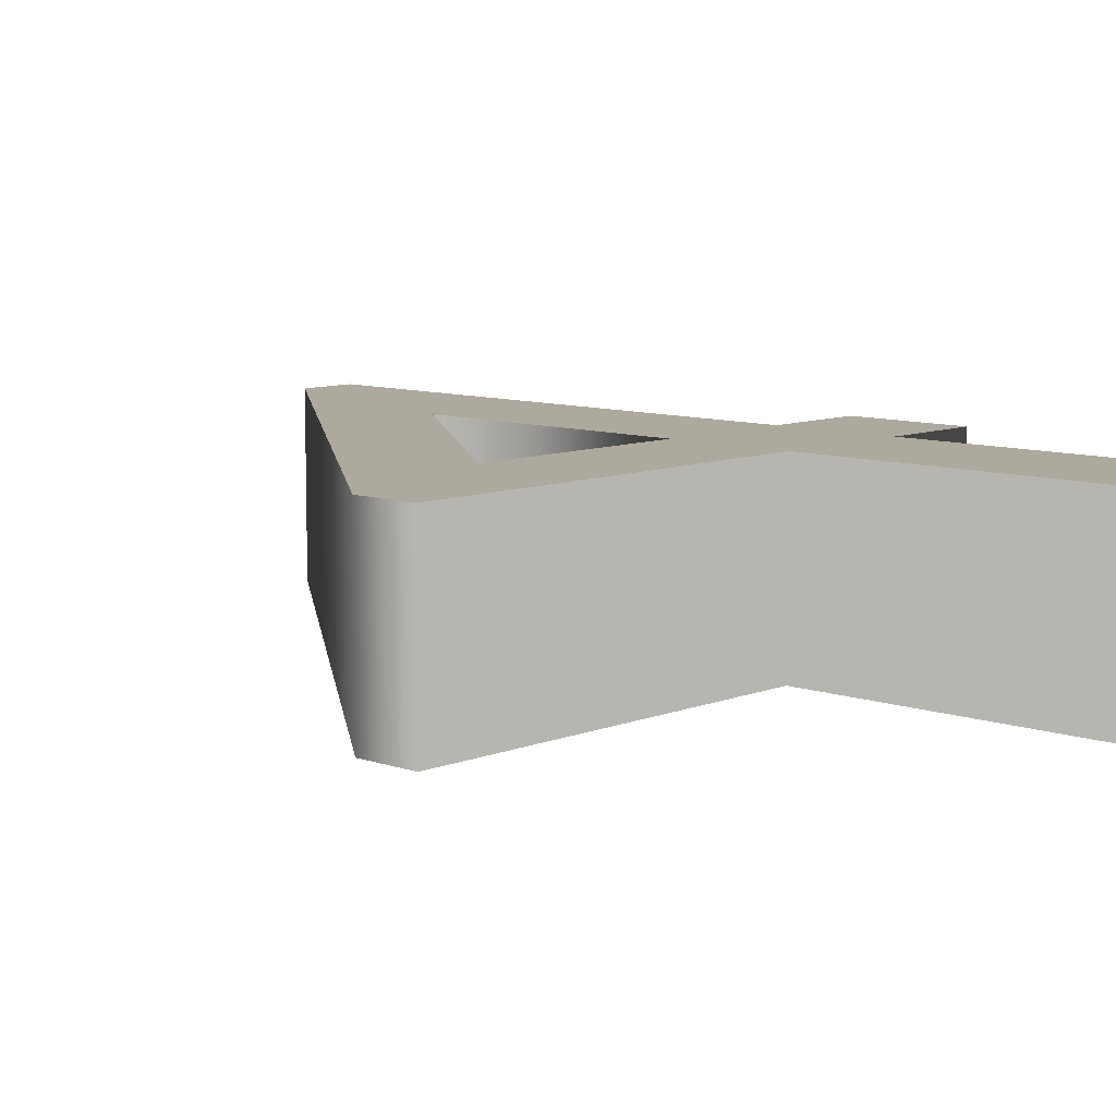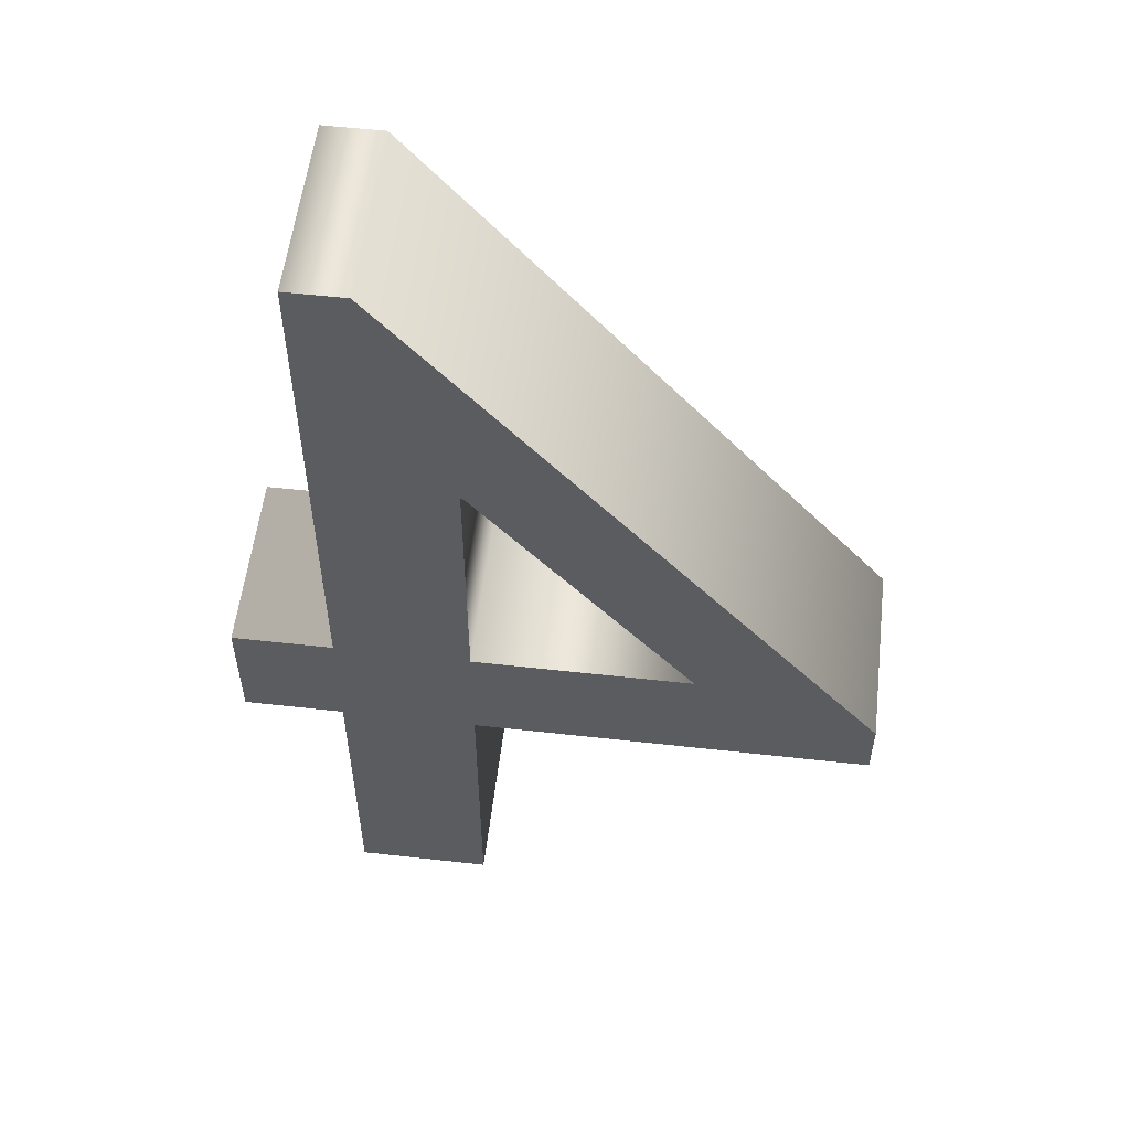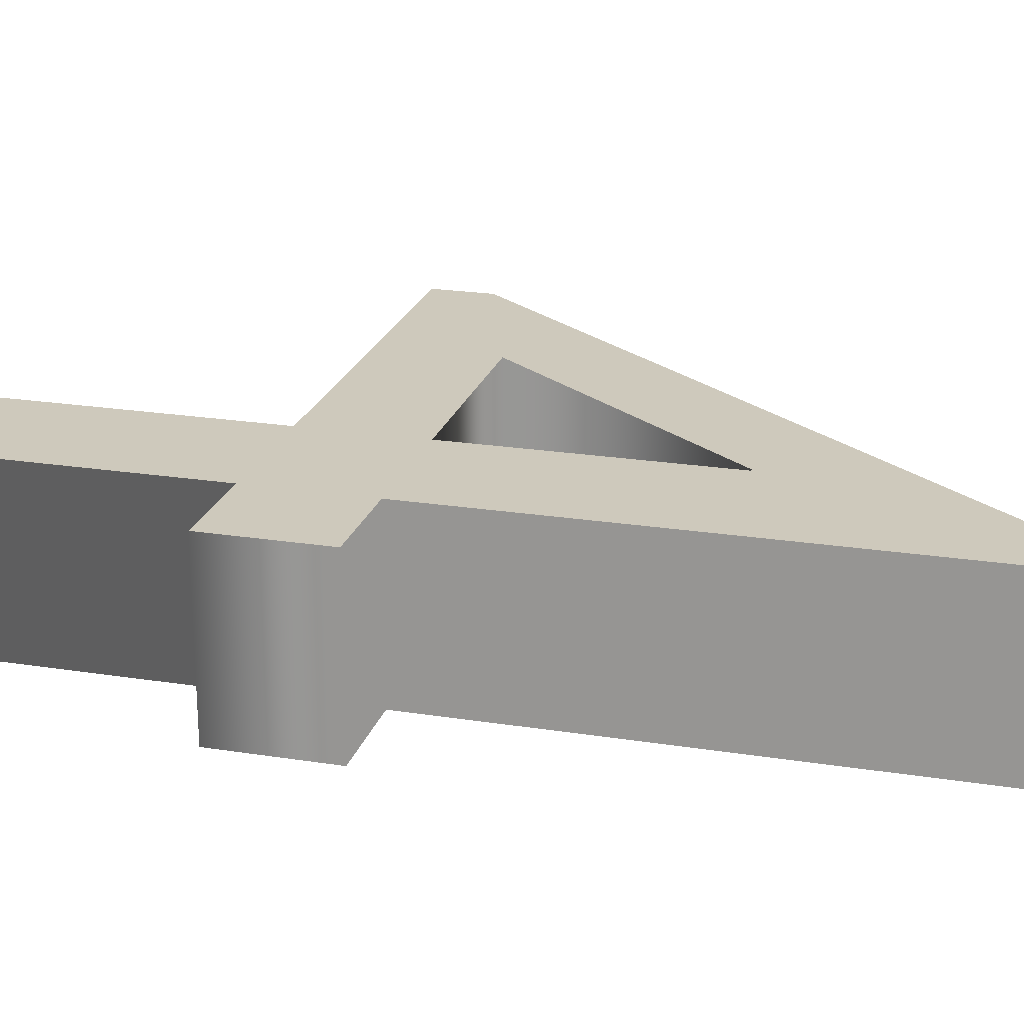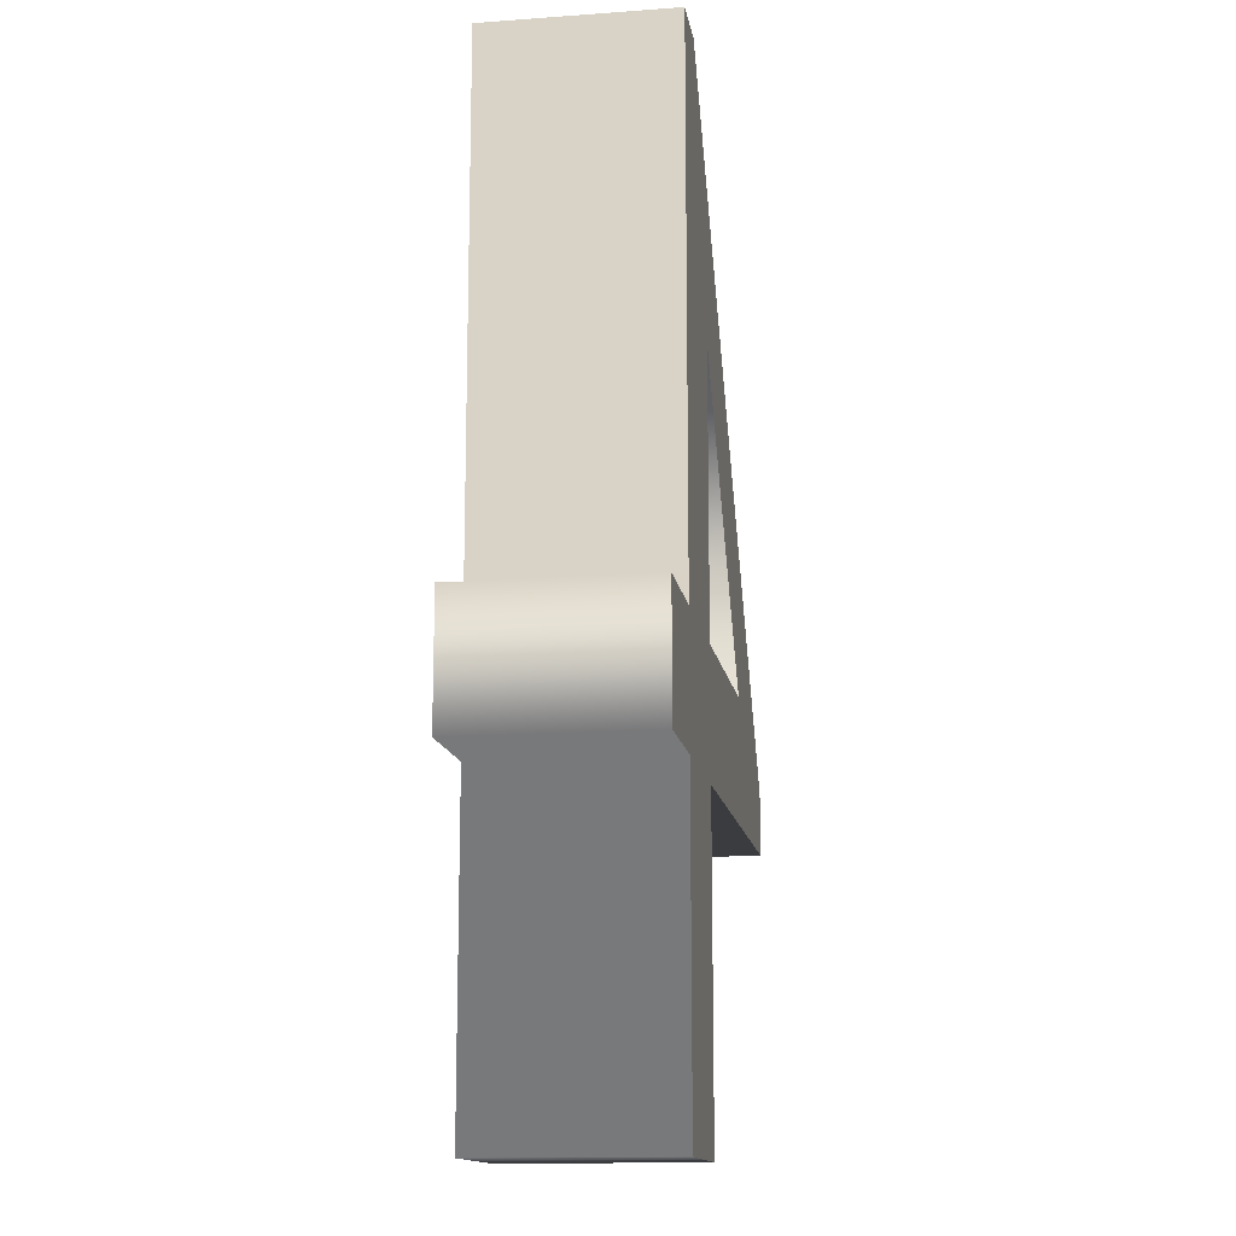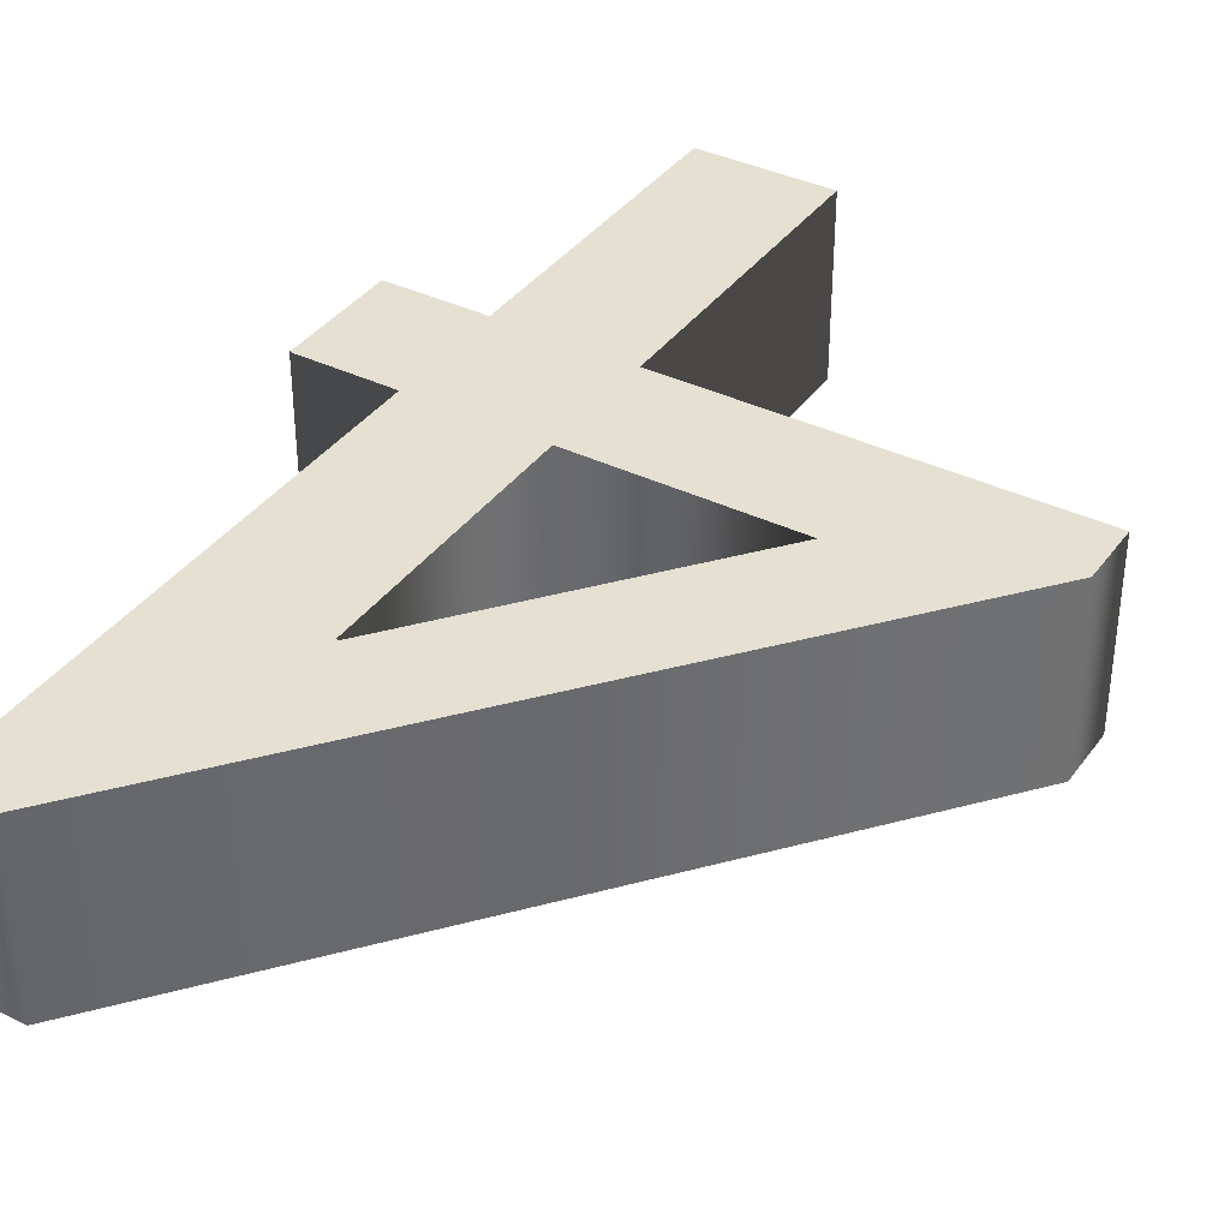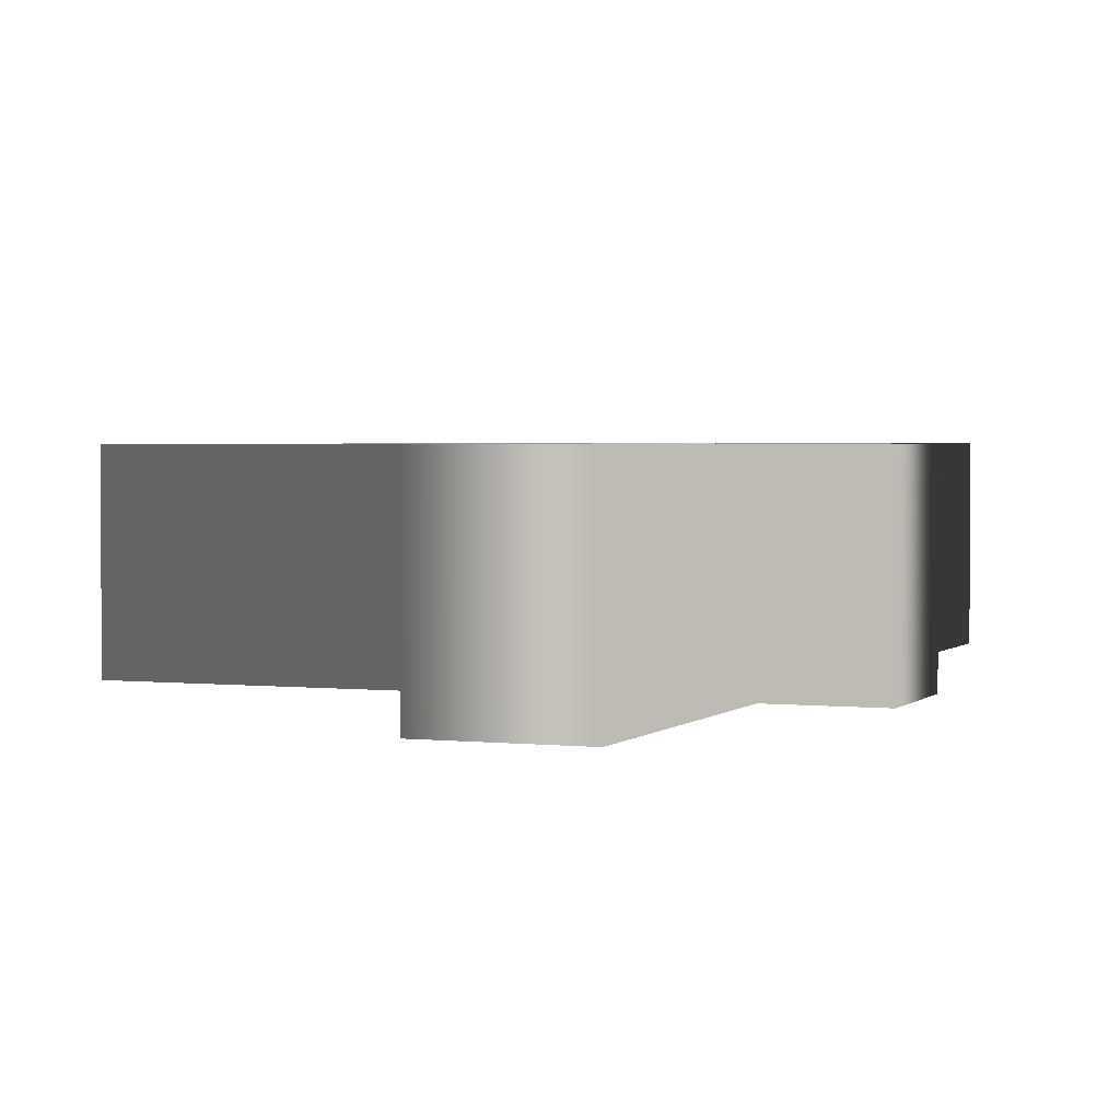
<metadata>
{"format":"obj","ext":"obj","renderer":"f3d","projection":"perspective","resolution":1024,"background":"white","views":[{"elev":9.0,"azim":-46.8,"up":"+Z"},{"elev":55.6,"azim":-173.3,"up":"+Y"},{"elev":22.3,"azim":105.3,"up":"+Z"},{"elev":-14.0,"azim":99.1,"up":"+Y"},{"elev":37.6,"azim":-148.3,"up":"+Z"},{"elev":2.4,"azim":21.6,"up":"+Z"}]}
</metadata>
<code>
o テキスト.004
v 0.663 1.036 0.2
v 0.663 0.772 0.2
v 0.444 0.772 0.2
v 0.444 0.1 0.2
v 0.15 0.1 0.2
v 0.15 0.772 0.2
v -0.717 0.772 0.2
v -0.717 0.907 0.2
v 0.318 2.173 0.2
v 0.444 2.173 0.2
v 0.444 1.036 0.2
v 0.15 1.036 0.2
v 0.15 1.618 0.2
v 0.144 1.618 0.2
v -0.324 1.036 0.2
v 0.663 1.036 -0.2
v 0.663 0.772 -0.2
v 0.444 0.772 -0.2
v 0.444 0.1 -0.2
v 0.15 0.1 -0.2
v 0.15 0.772 -0.2
v -0.717 0.772 -0.2
v -0.717 0.907 -0.2
v 0.318 2.173 -0.2
v 0.444 2.173 -0.2
v 0.444 1.036 -0.2
v 0.15 1.036 -0.2
v 0.15 1.618 -0.2
v 0.144 1.618 -0.2
v -0.324 1.036 -0.2
v 0.663 1.036 -0.2
v 0.663 1.036 0.2
v 0.663 0.772 -0.2
v 0.663 0.772 0.2
v 0.444 0.772 -0.2
v 0.444 0.772 0.2
v 0.444 0.1 -0.2
v 0.444 0.1 0.2
v 0.15 0.1 -0.2
v 0.15 0.1 0.2
v 0.15 0.772 -0.2
v 0.15 0.772 0.2
v -0.717 0.772 -0.2
v -0.717 0.772 0.2
v -0.717 0.907 -0.2
v -0.717 0.907 0.2
v 0.318 2.173 -0.2
v 0.318 2.173 0.2
v 0.444 2.173 -0.2
v 0.444 2.173 0.2
v 0.444 1.036 -0.2
v 0.444 1.036 0.2
v 0.15 1.036 -0.2
v 0.15 1.036 0.2
v 0.15 1.618 -0.2
v 0.15 1.618 0.2
v 0.144 1.618 -0.2
v 0.144 1.618 0.2
v -0.324 1.036 -0.2
v -0.324 1.036 0.2
f 8 10 9
f 8 14 10
f 14 13 10
f 13 11 10
f 8 15 14
f 12 11 13
f 8 12 15
f 8 11 12
f 8 1 11
f 8 2 1
f 7 2 8
f 6 2 7
f 5 3 6
f 3 2 6
f 5 4 3
f 23 24 25
f 23 25 29
f 29 25 28
f 28 25 26
f 23 29 30
f 27 28 26
f 23 30 27
f 23 27 26
f 23 26 16
f 23 16 17
f 22 23 17
f 21 22 17
f 20 21 18
f 18 21 17
f 20 18 19
f 32 34 33 31
f 34 36 35 33
f 36 38 37 35
f 38 40 39 37
f 40 42 41 39
f 42 44 43 41
f 44 46 45 43
f 46 48 47 45
f 48 50 49 47
f 50 52 51 49
f 52 32 31 51
f 54 56 55 53
f 56 58 57 55
f 58 60 59 57
f 60 54 53 59

</code>
